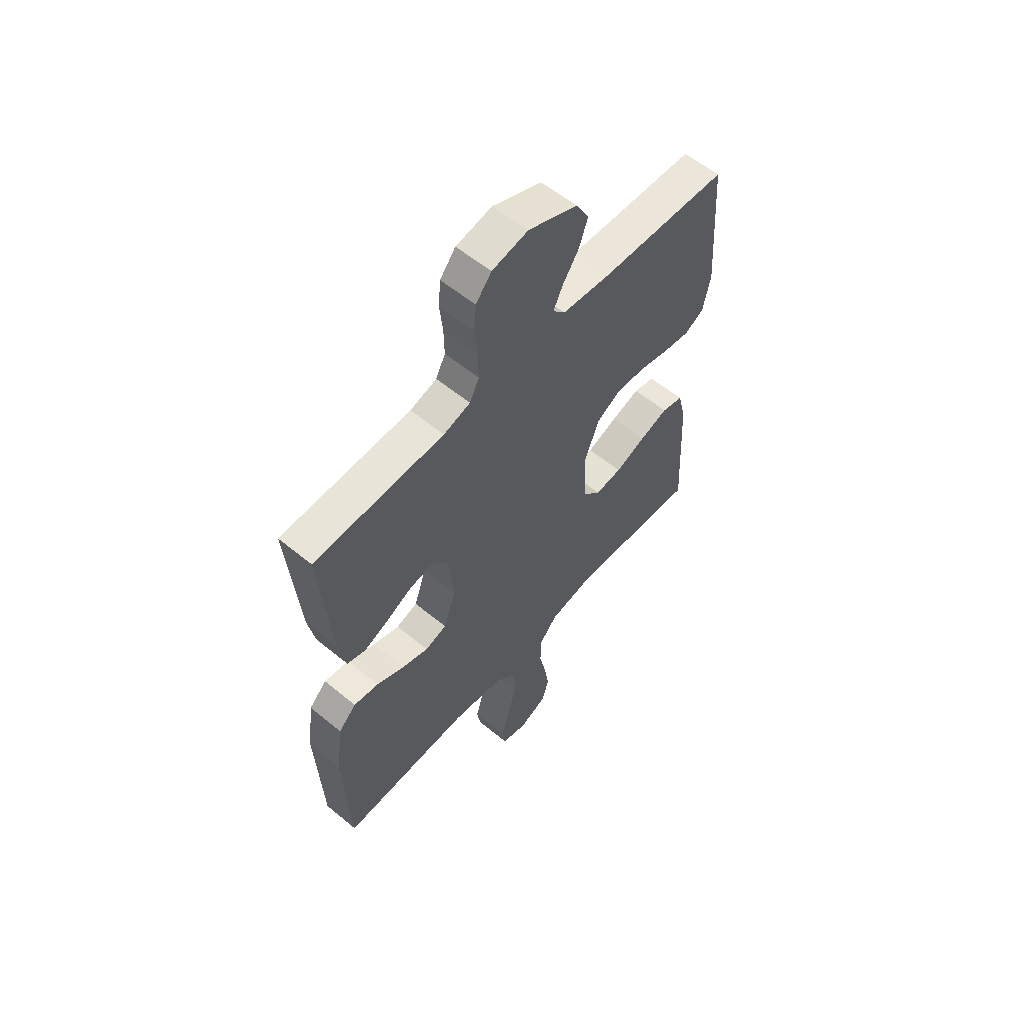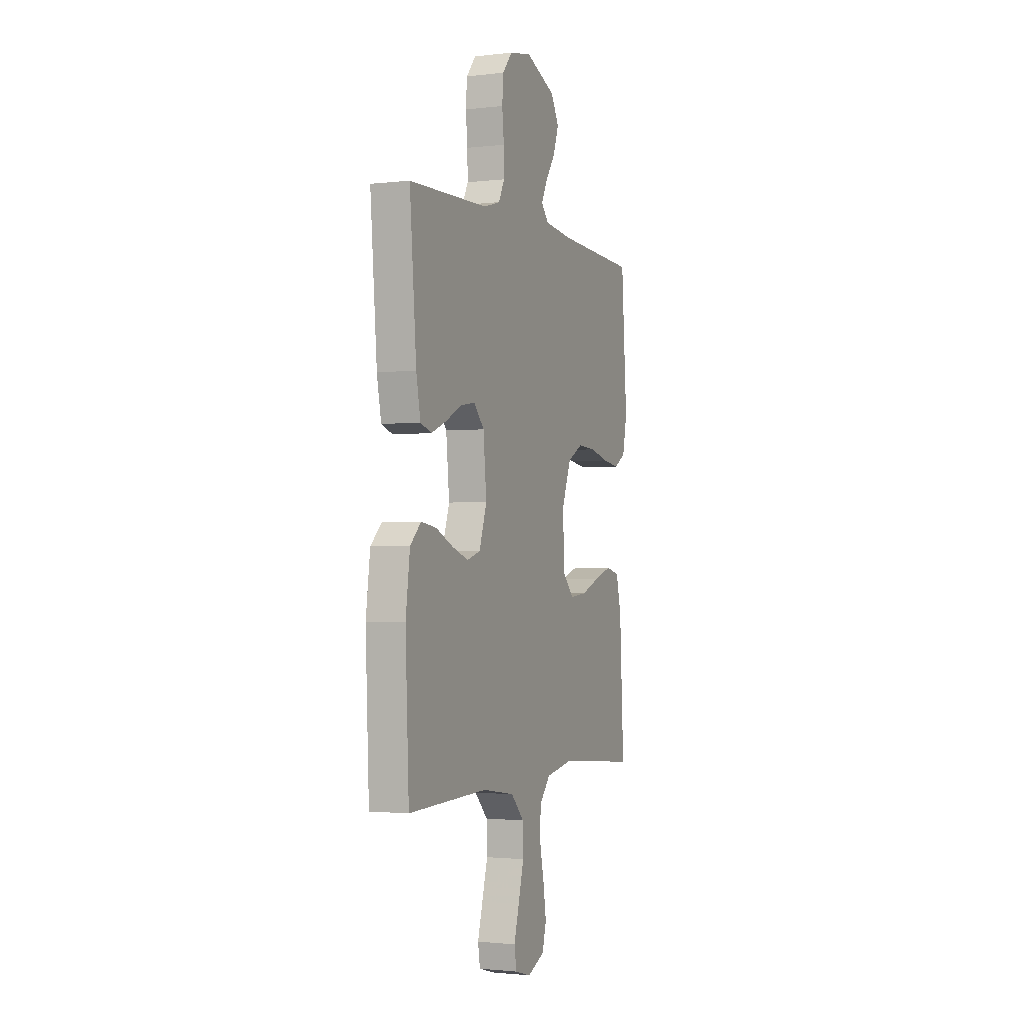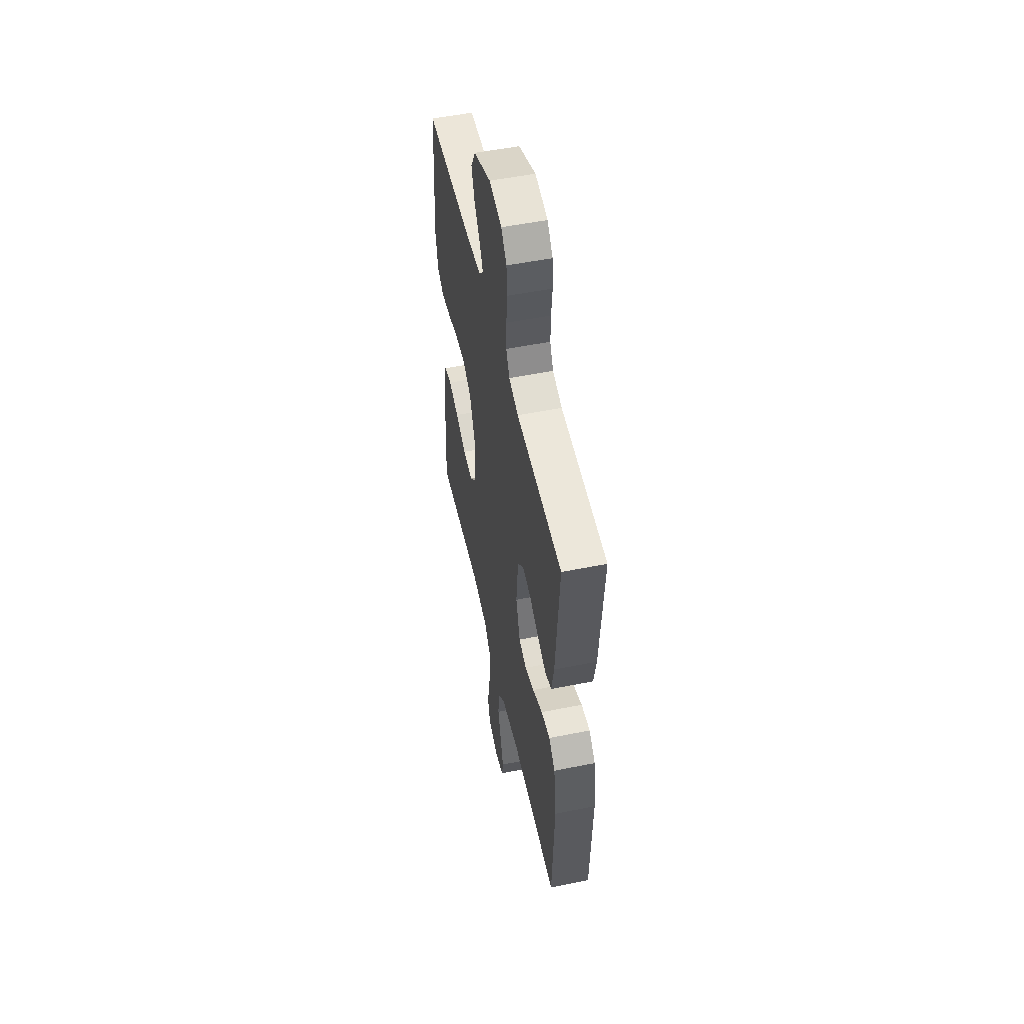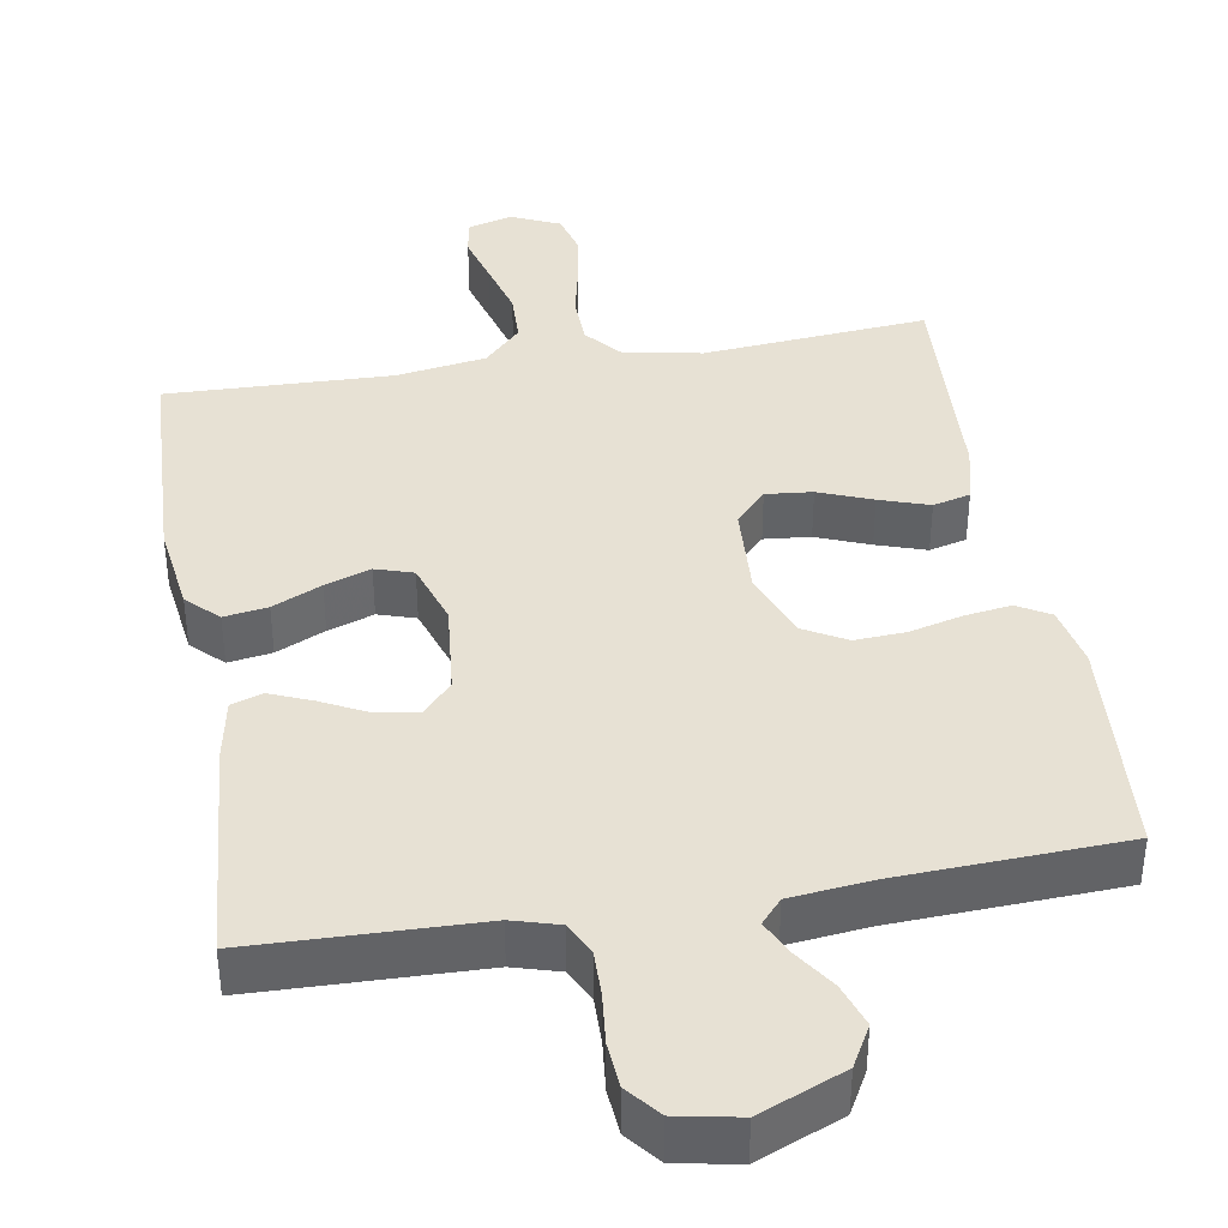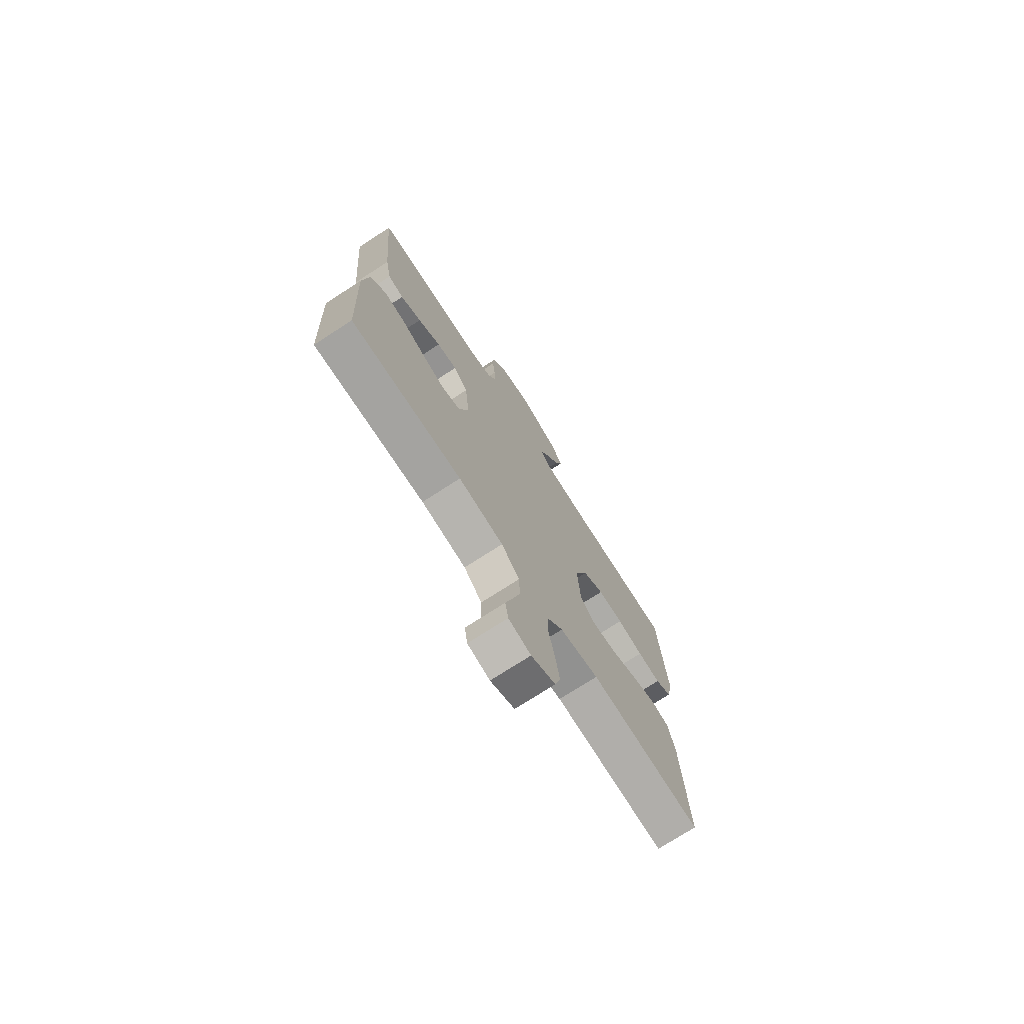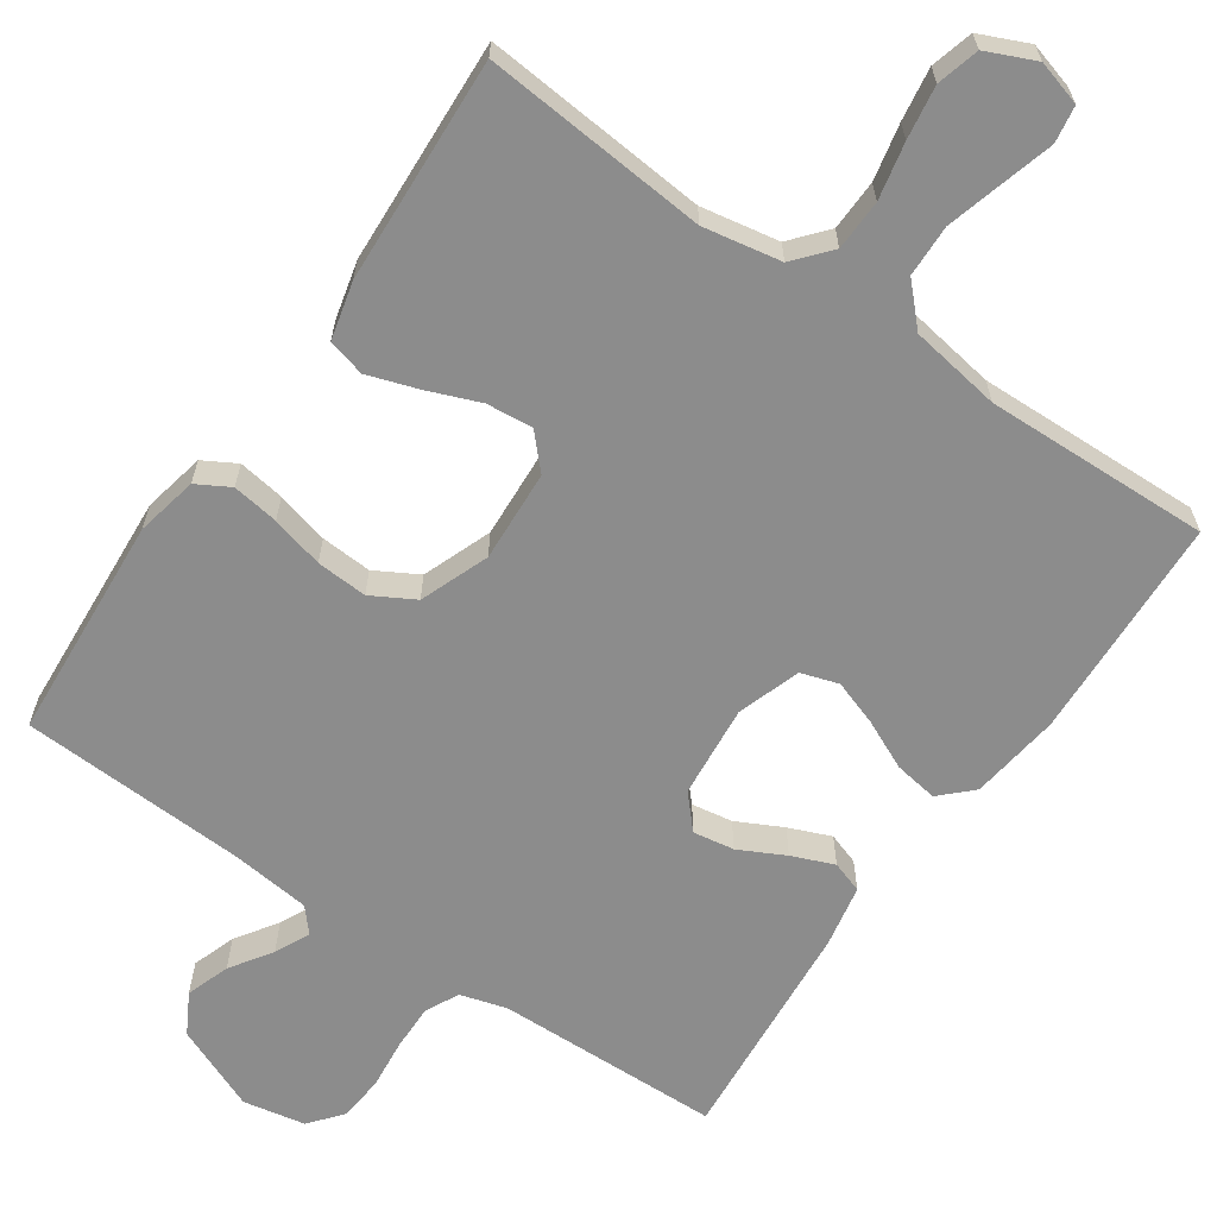
<metadata>
{"format":"obj","ext":"obj","renderer":"f3d","projection":"perspective","resolution":1024,"background":"white","views":[{"elev":58.4,"azim":-49.6,"up":"+Z"},{"elev":-1.8,"azim":-67.3,"up":"+Z"},{"elev":52.7,"azim":-102.2,"up":"+Z"},{"elev":39.5,"azim":-9.6,"up":"+Y"},{"elev":-74.2,"azim":-57.1,"up":"+Z"},{"elev":-64.2,"azim":145.4,"up":"+Y"}]}
</metadata>
<code>
v 0.5 0.07 -0.5
v 0.2 0.07 -0.474
v 0.096 0.07 -0.493
v 0.055 0.07 -0.541
v 0.053 0.07 -0.609
v 0.069 0.07 -0.684
v 0.08 0.07 -0.755
v 0.065 0.07 -0.811
v 0 0.07 -0.84
v -0.06 0.07 -0.823
v -0.068 0.07 -0.774
v -0.049 0.07 -0.706
v -0.028 0.07 -0.63
v -0.03 0.07 -0.561
v -0.079 0.07 -0.51
v -0.2 0.07 -0.491
v -0.5 0.07 -0.5
v -0.513 0.07 -0.2
v -0.497 0.07 -0.08
v -0.456 0.07 -0.04
v -0.398 0.07 -0.049
v -0.333 0.07 -0.079
v -0.272 0.07 -0.1
v -0.222 0.07 -0.084
v -0.194 0.07 0
v -0.206 0.07 0.124
v -0.245 0.07 0.167
v -0.3 0.07 0.158
v -0.361 0.07 0.127
v -0.417 0.07 0.104
v -0.459 0.07 0.118
v -0.475 0.07 0.2
v -0.5 0.07 0.5
v -0.2 0.07 0.508
v -0.138 0.07 0.526
v -0.116 0.07 0.57
v -0.117 0.07 0.631
v -0.124 0.07 0.698
v -0.119 0.07 0.758
v -0.083 0.07 0.802
v 0 0.07 0.818
v 0.113 0.07 0.771
v 0.143 0.07 0.717
v 0.123 0.07 0.659
v 0.086 0.07 0.604
v 0.064 0.07 0.558
v 0.092 0.07 0.526
v 0.2 0.07 0.514
v 0.5 0.07 0.5
v 0.521 0.07 0.2
v 0.504 0.07 0.118
v 0.46 0.07 0.093
v 0.398 0.07 0.102
v 0.328 0.07 0.12
v 0.26 0.07 0.124
v 0.203 0.07 0.092
v 0.168 0.07 0
v 0.175 0.07 -0.122
v 0.216 0.07 -0.166
v 0.278 0.07 -0.16
v 0.349 0.07 -0.132
v 0.415 0.07 -0.11
v 0.465 0.07 -0.123
v 0.484 0.07 -0.2
v 0.5 0 -0.5
v 0.2 0 -0.474
v 0.096 0 -0.493
v 0.055 0 -0.541
v 0.053 0 -0.609
v 0.069 0 -0.684
v 0.08 0 -0.755
v 0.065 0 -0.811
v 0 0 -0.84
v -0.06 0 -0.823
v -0.068 0 -0.774
v -0.049 0 -0.706
v -0.028 0 -0.63
v -0.03 0 -0.561
v -0.079 0 -0.51
v -0.2 0 -0.491
v -0.5 0 -0.5
v -0.513 0 -0.2
v -0.497 0 -0.08
v -0.456 0 -0.04
v -0.398 0 -0.049
v -0.333 0 -0.079
v -0.272 0 -0.1
v -0.222 0 -0.084
v -0.194 0 0
v -0.206 0 0.124
v -0.245 0 0.167
v -0.3 0 0.158
v -0.361 0 0.127
v -0.417 0 0.104
v -0.459 0 0.118
v -0.475 0 0.2
v -0.5 0 0.5
v -0.2 0 0.508
v -0.138 0 0.526
v -0.116 0 0.57
v -0.117 0 0.631
v -0.124 0 0.698
v -0.119 0 0.758
v -0.083 0 0.802
v 0 0 0.818
v 0.113 0 0.771
v 0.143 0 0.717
v 0.123 0 0.659
v 0.086 0 0.604
v 0.064 0 0.558
v 0.092 0 0.526
v 0.2 0 0.514
v 0.5 0 0.5
v 0.521 0 0.2
v 0.504 0 0.118
v 0.46 0 0.093
v 0.398 0 0.102
v 0.328 0 0.12
v 0.26 0 0.124
v 0.203 0 0.092
v 0.168 0 0
v 0.175 0 -0.122
v 0.216 0 -0.166
v 0.278 0 -0.16
v 0.349 0 -0.132
v 0.415 0 -0.11
v 0.465 0 -0.123
v 0.484 0 -0.2
f 64 1 2
f 63 64 2
f 62 63 2
f 61 62 2
f 60 61 2
f 59 60 2 3
f 58 59 3 4
f 57 58 4
f 52 53 54
f 51 52 54
f 50 51 54
f 49 50 54
f 48 49 54
f 47 48 54 55
f 46 47 55 56
f 43 44 45
f 42 43 45
f 41 42 45
f 40 41 45
f 39 40 45
f 38 39 45
f 37 38 45
f 36 37 45 46
f 46 56 57
f 36 46 57
f 35 36 57
f 32 33 34
f 31 32 34
f 30 31 34
f 29 30 34
f 28 29 34
f 27 28 34 35
f 20 21 22
f 19 20 22
f 18 19 22
f 17 18 22
f 16 17 22
f 15 16 22 23
f 14 15 23 24
f 10 11 12
f 9 10 12
f 8 9 12
f 7 8 12
f 6 7 12
f 5 6 12
f 4 5 12 13
f 57 4 13 14
f 26 27 35 57
f 25 26 57 14
f 14 24 25
f 66 65 128
f 66 128 127
f 66 127 126
f 66 126 125
f 66 125 124
f 67 66 124 123
f 68 67 123 122
f 68 122 121
f 118 117 116
f 118 116 115
f 118 115 114
f 118 114 113
f 118 113 112
f 119 118 112 111
f 120 119 111 110
f 109 108 107
f 109 107 106
f 109 106 105
f 109 105 104
f 109 104 103
f 109 103 102
f 109 102 101
f 110 109 101 100
f 121 120 110
f 121 110 100
f 121 100 99
f 98 97 96
f 98 96 95
f 98 95 94
f 98 94 93
f 98 93 92
f 99 98 92 91
f 86 85 84
f 86 84 83
f 86 83 82
f 86 82 81
f 86 81 80
f 87 86 80 79
f 88 87 79 78
f 76 75 74
f 76 74 73
f 76 73 72
f 76 72 71
f 76 71 70
f 76 70 69
f 77 76 69 68
f 78 77 68 121
f 121 99 91 90
f 78 121 90 89
f 89 88 78
f 1 65 66 2
f 2 66 67 3
f 3 67 68 4
f 4 68 69 5
f 5 69 70 6
f 6 70 71 7
f 7 71 72 8
f 8 72 73 9
f 9 73 74 10
f 10 74 75 11
f 11 75 76 12
f 12 76 77 13
f 13 77 78 14
f 14 78 79 15
f 15 79 80 16
f 16 80 81 17
f 17 81 82 18
f 18 82 83 19
f 19 83 84 20
f 20 84 85 21
f 21 85 86 22
f 22 86 87 23
f 23 87 88 24
f 24 88 89 25
f 25 89 90 26
f 26 90 91 27
f 27 91 92 28
f 28 92 93 29
f 29 93 94 30
f 30 94 95 31
f 31 95 96 32
f 32 96 97 33
f 33 97 98 34
f 34 98 99 35
f 35 99 100 36
f 36 100 101 37
f 37 101 102 38
f 38 102 103 39
f 39 103 104 40
f 40 104 105 41
f 41 105 106 42
f 42 106 107 43
f 43 107 108 44
f 44 108 109 45
f 45 109 110 46
f 46 110 111 47
f 47 111 112 48
f 48 112 113 49
f 49 113 114 50
f 50 114 115 51
f 51 115 116 52
f 52 116 117 53
f 53 117 118 54
f 54 118 119 55
f 55 119 120 56
f 56 120 121 57
f 57 121 122 58
f 58 122 123 59
f 59 123 124 60
f 60 124 125 61
f 61 125 126 62
f 62 126 127 63
f 63 127 128 64
f 64 128 65 1

</code>
